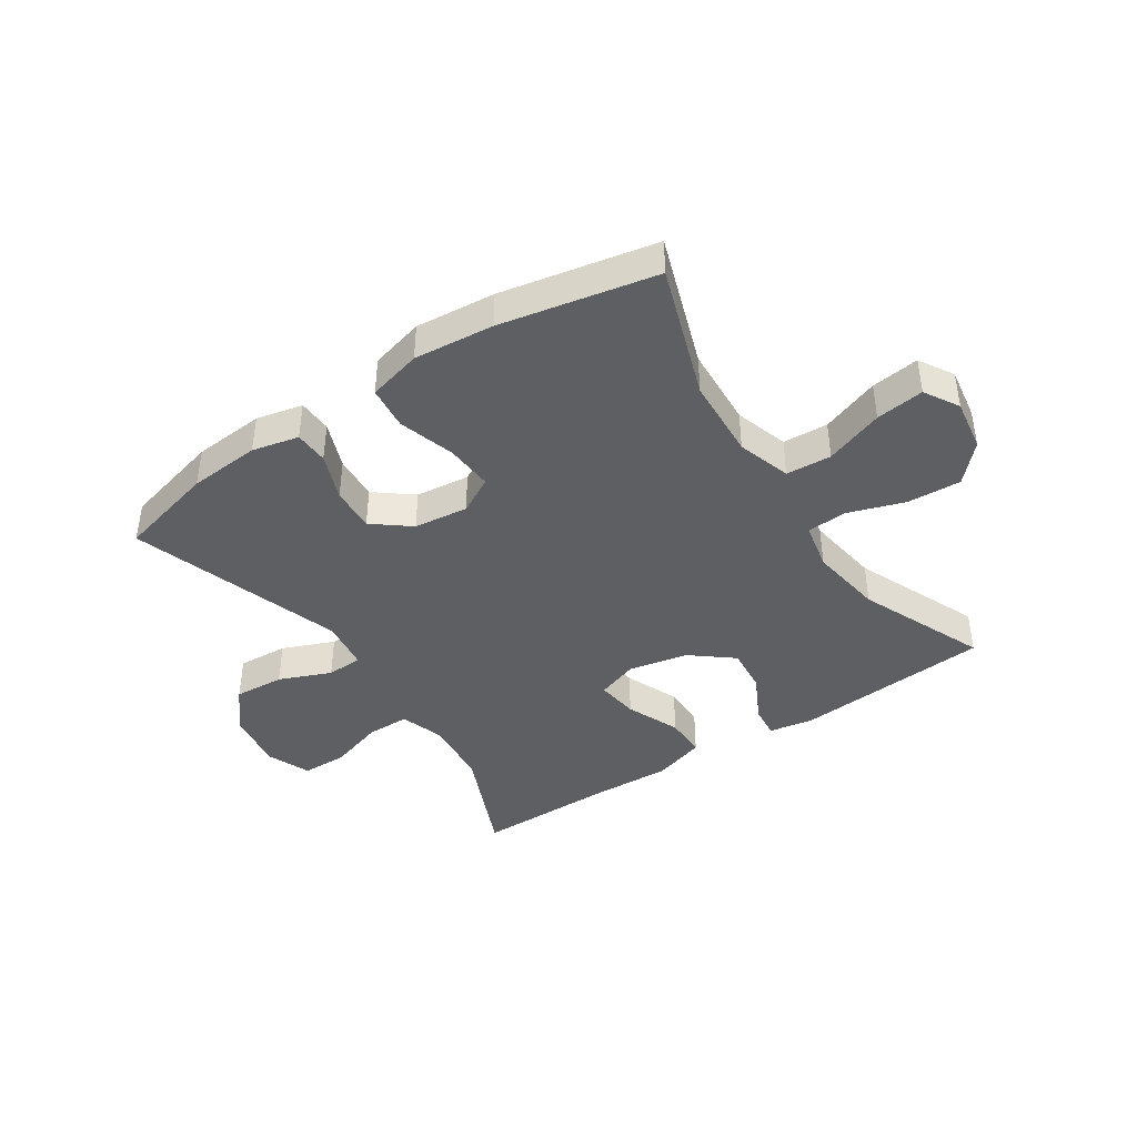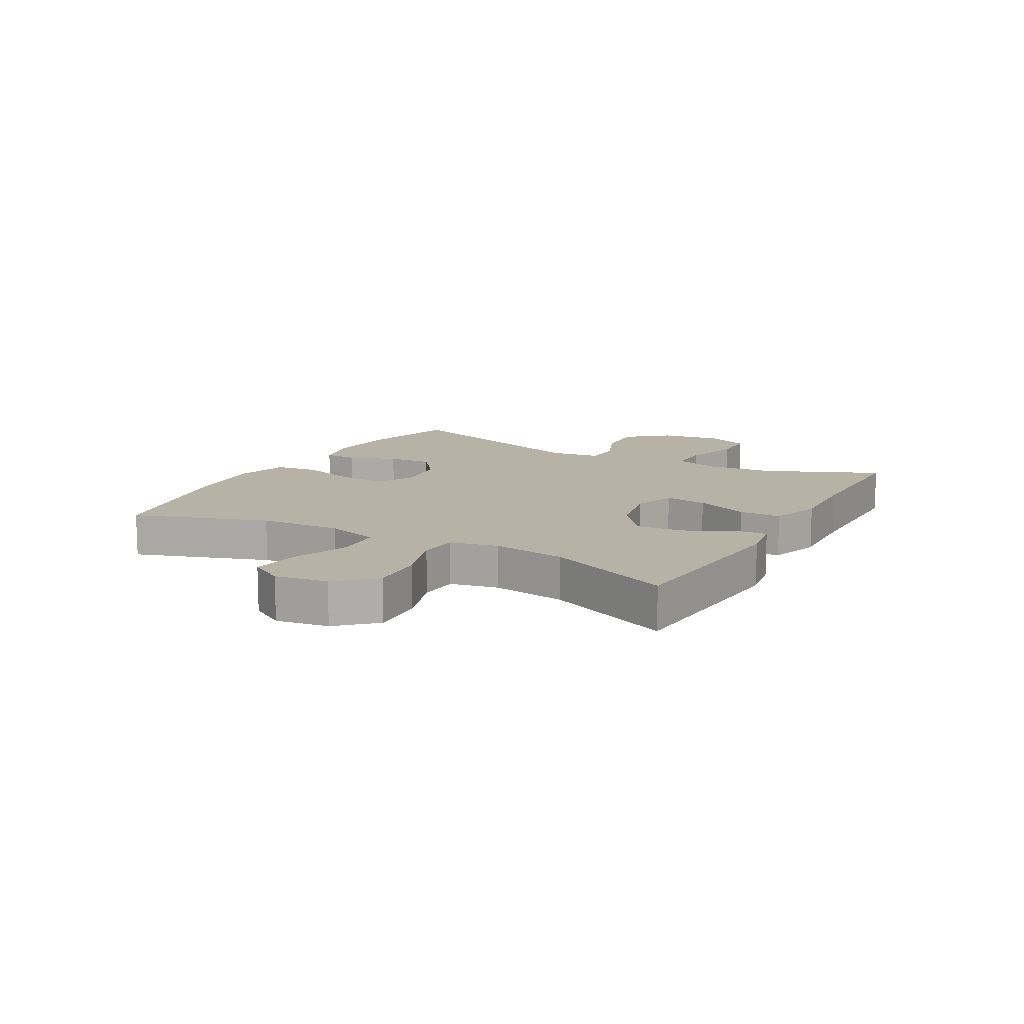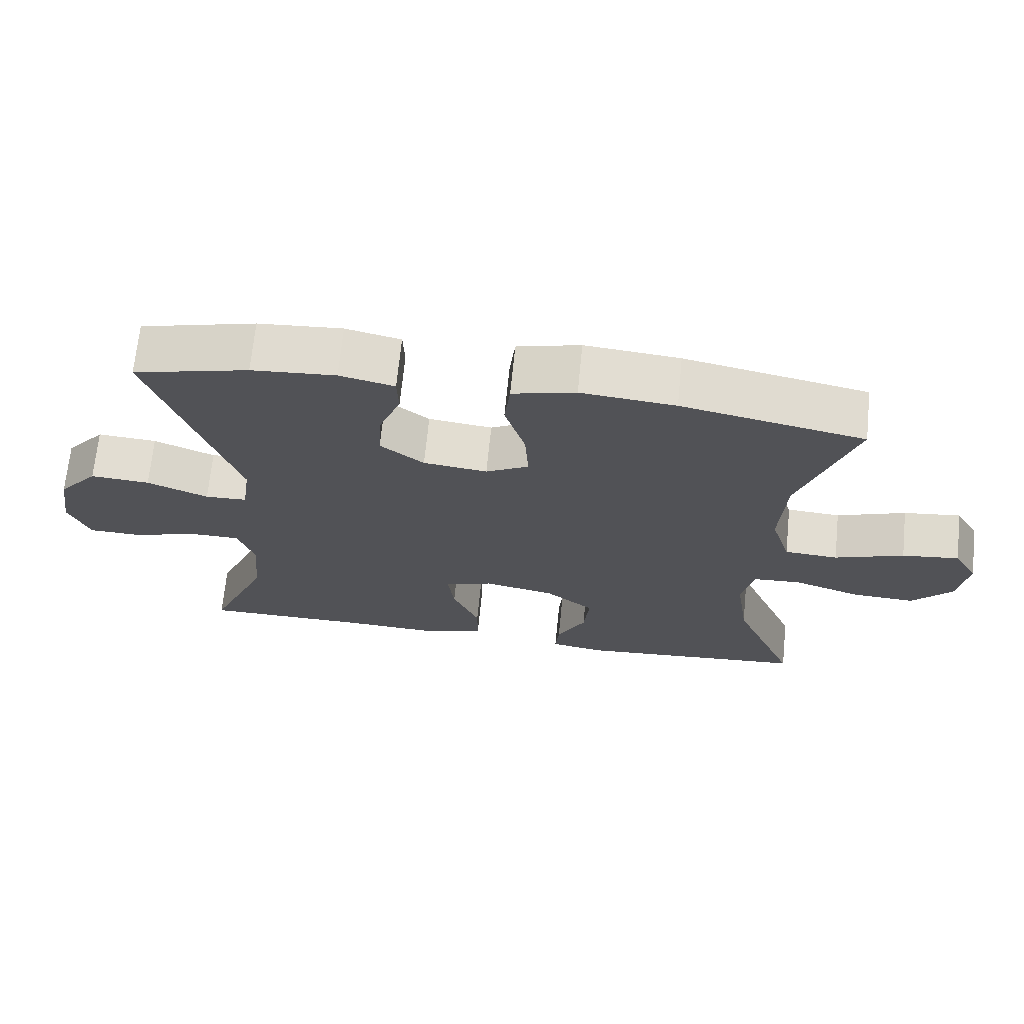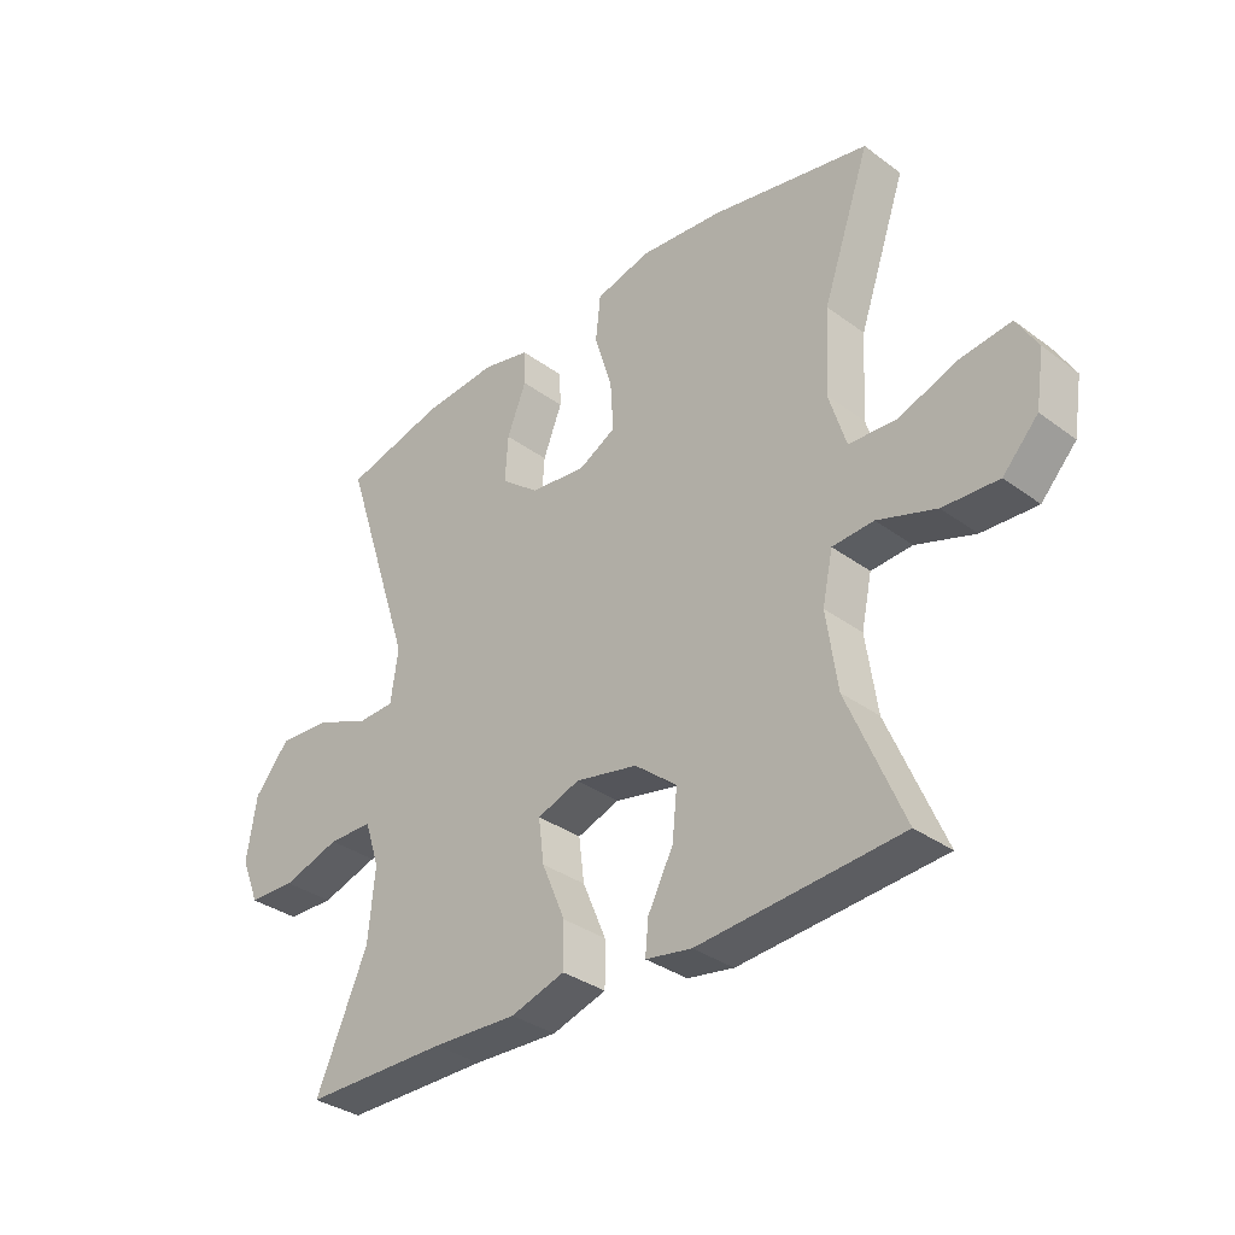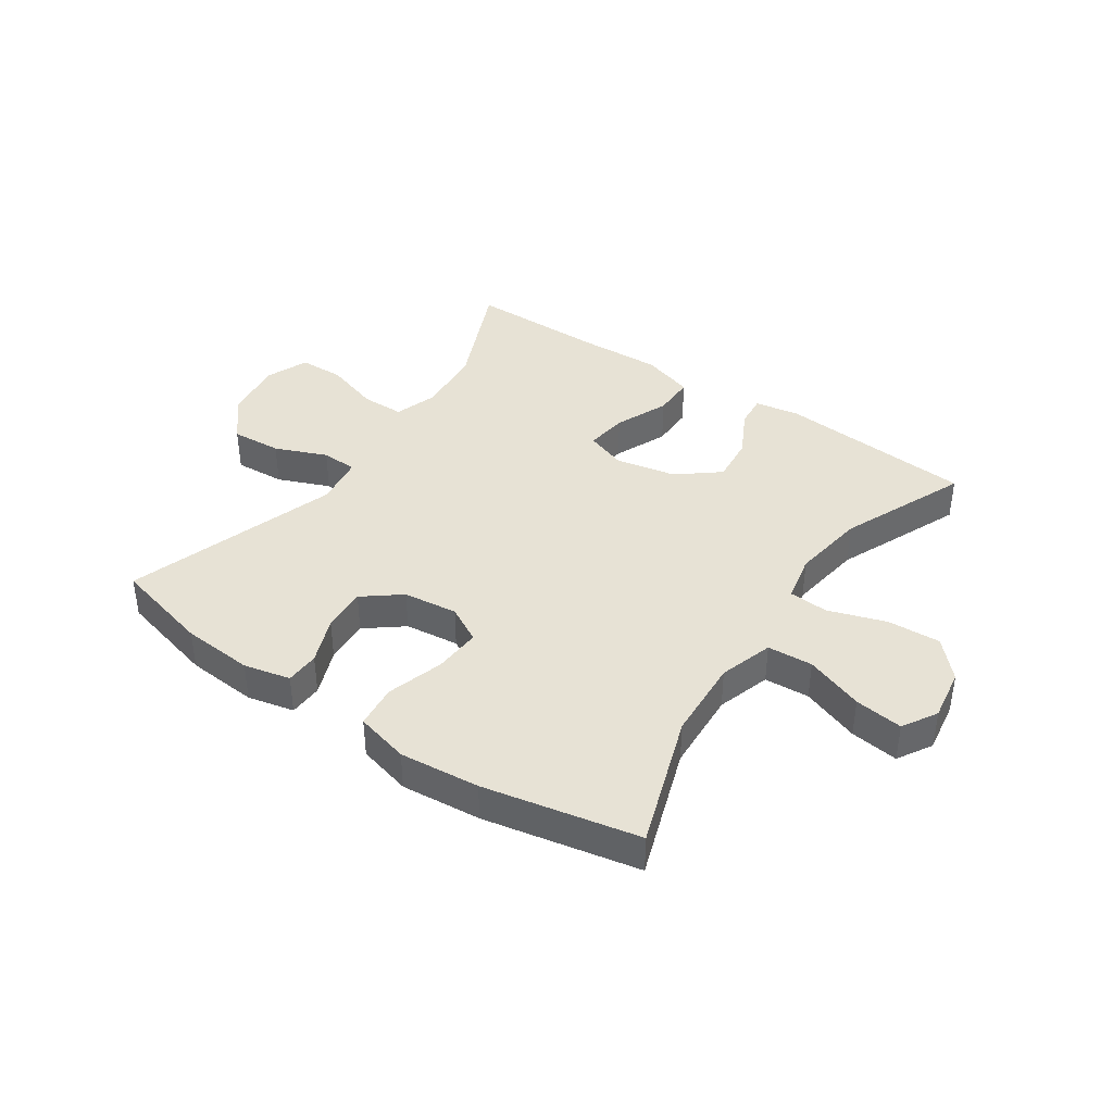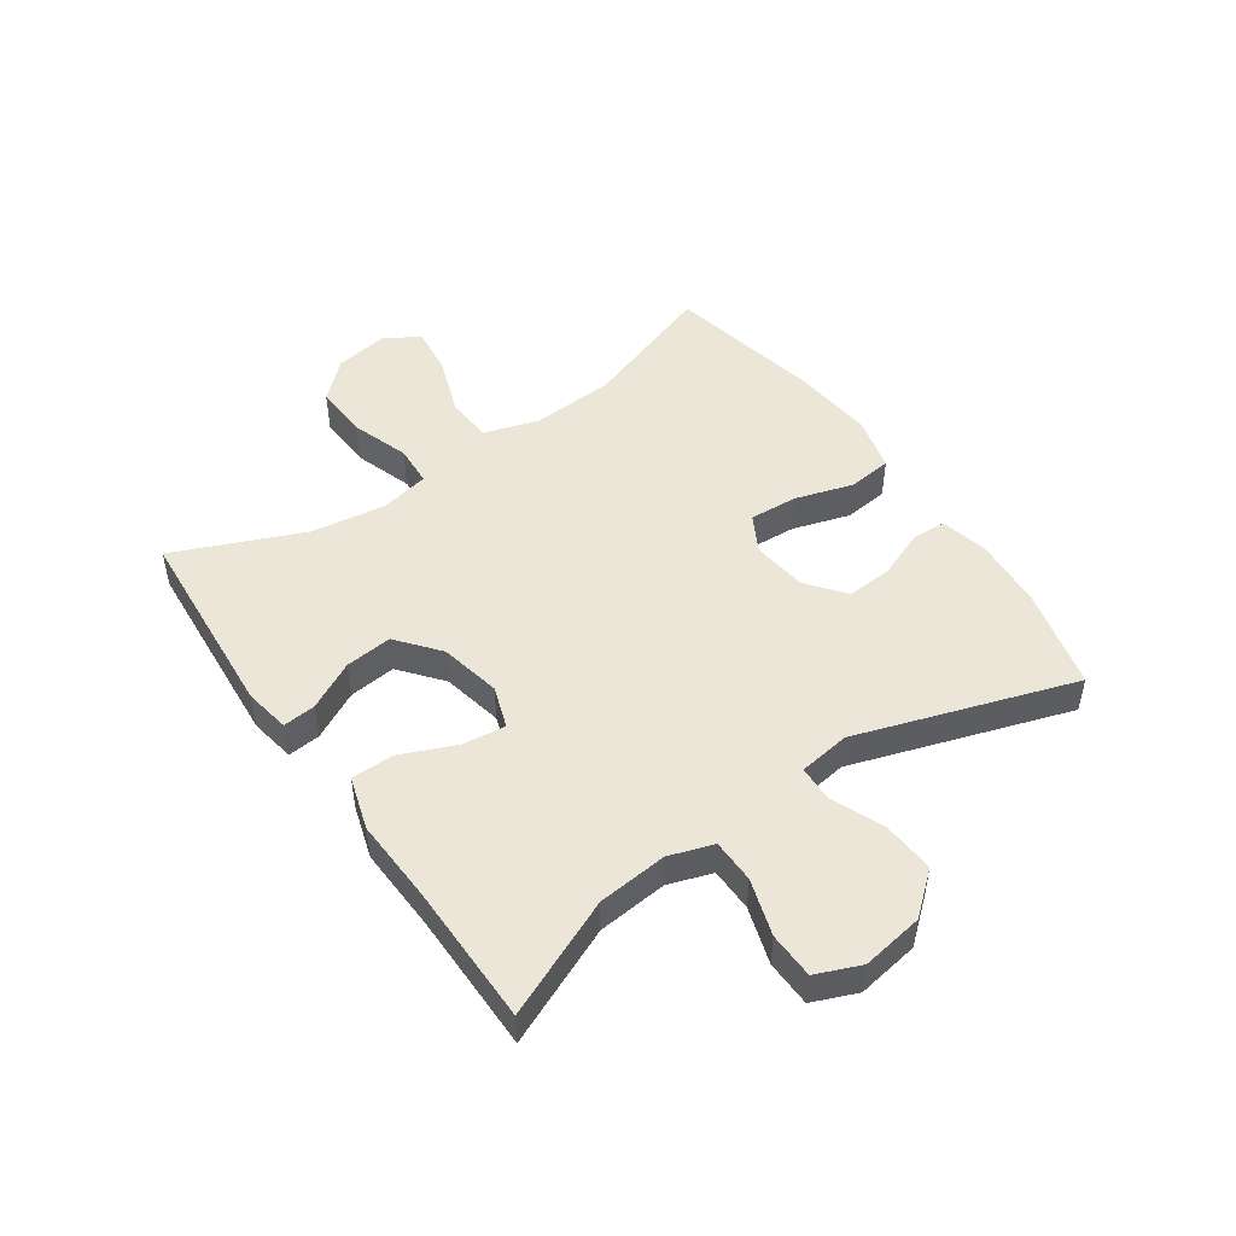
<metadata>
{"format":"obj","ext":"obj","renderer":"f3d","projection":"perspective","resolution":1024,"background":"white","views":[{"elev":-41.6,"azim":33.7,"up":"+Y"},{"elev":12.3,"azim":119.3,"up":"+Y"},{"elev":68.6,"azim":5.7,"up":"+Z"},{"elev":-34.0,"azim":45.2,"up":"+Z"},{"elev":40.1,"azim":34.4,"up":"+Y"},{"elev":48.9,"azim":-124.7,"up":"+Y"}]}
</metadata>
<code>
v 0.5 0.07 -0.5
v 0.172 0.07 -0.525
v 0.097 0.07 -0.512
v 0.102 0.07 -0.458
v 0.143 0.07 -0.379
v 0.151 0.07 -0.301
v 0.082 0.07 -0.245
v -0.019 0.07 -0.224
v -0.088 0.07 -0.248
v -0.079 0.07 -0.319
v -0.041 0.07 -0.409
v -0.041 0.07 -0.48
v -0.129 0.07 -0.507
v -0.267 0.07 -0.501
v -0.5 0.07 -0.5
v -0.416 0.07 -0.308
v -0.405 0.07 -0.193
v -0.429 0.07 -0.12
v -0.501 0.07 -0.119
v -0.594 0.07 -0.148
v -0.67 0.07 -0.146
v -0.7 0.07 -0.073
v -0.684 0.07 0.029
v -0.627 0.07 0.097
v -0.542 0.07 0.091
v -0.455 0.07 0.055
v -0.395 0.07 0.057
v -0.383 0.07 0.142
v -0.5 0.07 0.5
v -0.335 0.07 0.542
v -0.215 0.07 0.551
v -0.137 0.07 0.533
v -0.135 0.07 0.476
v -0.166 0.07 0.397
v -0.171 0.07 0.322
v -0.109 0.07 0.273
v -0.018 0.07 0.262
v 0.043 0.07 0.295
v 0.038 0.07 0.375
v 0.009 0.07 0.47
v 0.017 0.07 0.543
v 0.107 0.07 0.566
v 0.241 0.07 0.553
v 0.5 0.07 0.5
v 0.423 0.07 0.277
v 0.415 0.07 0.14
v 0.443 0.07 0.05
v 0.519 0.07 0.045
v 0.617 0.07 0.08
v 0.698 0.07 0.09
v 0.732 0.07 0.032
v 0.718 0.07 -0.056
v 0.661 0.07 -0.117
v 0.571 0.07 -0.112
v 0.476 0.07 -0.08
v 0.409 0.07 -0.084
v 0.392 0.07 -0.164
v 0.41 0.07 -0.288
v 0.5 0 -0.5
v 0.172 0 -0.525
v 0.097 0 -0.512
v 0.102 0 -0.458
v 0.143 0 -0.379
v 0.151 0 -0.301
v 0.082 0 -0.245
v -0.019 0 -0.224
v -0.088 0 -0.248
v -0.079 0 -0.319
v -0.041 0 -0.409
v -0.041 0 -0.48
v -0.129 0 -0.507
v -0.267 0 -0.501
v -0.5 0 -0.5
v -0.416 0 -0.308
v -0.405 0 -0.193
v -0.429 0 -0.12
v -0.501 0 -0.119
v -0.594 0 -0.148
v -0.67 0 -0.146
v -0.7 0 -0.073
v -0.684 0 0.029
v -0.627 0 0.097
v -0.542 0 0.091
v -0.455 0 0.055
v -0.395 0 0.057
v -0.383 0 0.142
v -0.5 0 0.5
v -0.335 0 0.542
v -0.215 0 0.551
v -0.137 0 0.533
v -0.135 0 0.476
v -0.166 0 0.397
v -0.171 0 0.322
v -0.109 0 0.273
v -0.018 0 0.262
v 0.043 0 0.295
v 0.038 0 0.375
v 0.009 0 0.47
v 0.017 0 0.543
v 0.107 0 0.566
v 0.241 0 0.553
v 0.5 0 0.5
v 0.423 0 0.277
v 0.415 0 0.14
v 0.443 0 0.05
v 0.519 0 0.045
v 0.617 0 0.08
v 0.698 0 0.09
v 0.732 0 0.032
v 0.718 0 -0.056
v 0.661 0 -0.117
v 0.571 0 -0.112
v 0.476 0 -0.08
v 0.409 0 -0.084
v 0.392 0 -0.164
v 0.41 0 -0.288
f 53 54 55
f 52 53 55
f 51 52 55
f 50 51 55
f 49 50 55
f 48 49 55
f 47 48 55 56
f 46 47 56
f 43 44 45
f 42 43 45
f 41 42 45
f 40 41 45
f 39 40 45
f 38 39 45 46
f 46 56 57
f 38 46 57
f 37 38 57
f 32 33 34
f 31 32 34
f 30 31 34
f 29 30 34
f 28 29 34
f 27 28 34 35
f 24 25 26
f 23 24 26
f 22 23 26
f 21 22 26
f 20 21 26
f 19 20 26
f 18 19 26 27
f 27 35 36
f 18 27 36
f 17 18 36
f 14 15 16
f 14 16 17
f 13 14 17
f 12 13 17
f 11 12 17
f 10 11 17
f 3 4 5
f 2 3 5
f 1 2 5
f 58 1 5
f 58 5 6
f 57 58 6 7
f 37 57 7 8
f 36 37 8 9
f 17 36 9
f 9 10 17
f 113 112 111
f 113 111 110
f 113 110 109
f 113 109 108
f 113 108 107
f 113 107 106
f 114 113 106 105
f 114 105 104
f 103 102 101
f 103 101 100
f 103 100 99
f 103 99 98
f 103 98 97
f 104 103 97 96
f 115 114 104
f 115 104 96
f 115 96 95
f 92 91 90
f 92 90 89
f 92 89 88
f 92 88 87
f 92 87 86
f 93 92 86 85
f 84 83 82
f 84 82 81
f 84 81 80
f 84 80 79
f 84 79 78
f 84 78 77
f 85 84 77 76
f 94 93 85
f 94 85 76
f 94 76 75
f 74 73 72
f 75 74 72
f 75 72 71
f 75 71 70
f 75 70 69
f 75 69 68
f 63 62 61
f 63 61 60
f 63 60 59
f 63 59 116
f 64 63 116
f 65 64 116 115
f 66 65 115 95
f 67 66 95 94
f 67 94 75
f 75 68 67
f 1 59 60 2
f 2 60 61 3
f 3 61 62 4
f 4 62 63 5
f 5 63 64 6
f 6 64 65 7
f 7 65 66 8
f 8 66 67 9
f 9 67 68 10
f 10 68 69 11
f 11 69 70 12
f 12 70 71 13
f 13 71 72 14
f 14 72 73 15
f 15 73 74 16
f 16 74 75 17
f 17 75 76 18
f 18 76 77 19
f 19 77 78 20
f 20 78 79 21
f 21 79 80 22
f 22 80 81 23
f 23 81 82 24
f 24 82 83 25
f 25 83 84 26
f 26 84 85 27
f 27 85 86 28
f 28 86 87 29
f 29 87 88 30
f 30 88 89 31
f 31 89 90 32
f 32 90 91 33
f 33 91 92 34
f 34 92 93 35
f 35 93 94 36
f 36 94 95 37
f 37 95 96 38
f 38 96 97 39
f 39 97 98 40
f 40 98 99 41
f 41 99 100 42
f 42 100 101 43
f 43 101 102 44
f 44 102 103 45
f 45 103 104 46
f 46 104 105 47
f 47 105 106 48
f 48 106 107 49
f 49 107 108 50
f 50 108 109 51
f 51 109 110 52
f 52 110 111 53
f 53 111 112 54
f 54 112 113 55
f 55 113 114 56
f 56 114 115 57
f 57 115 116 58
f 58 116 59 1

</code>
